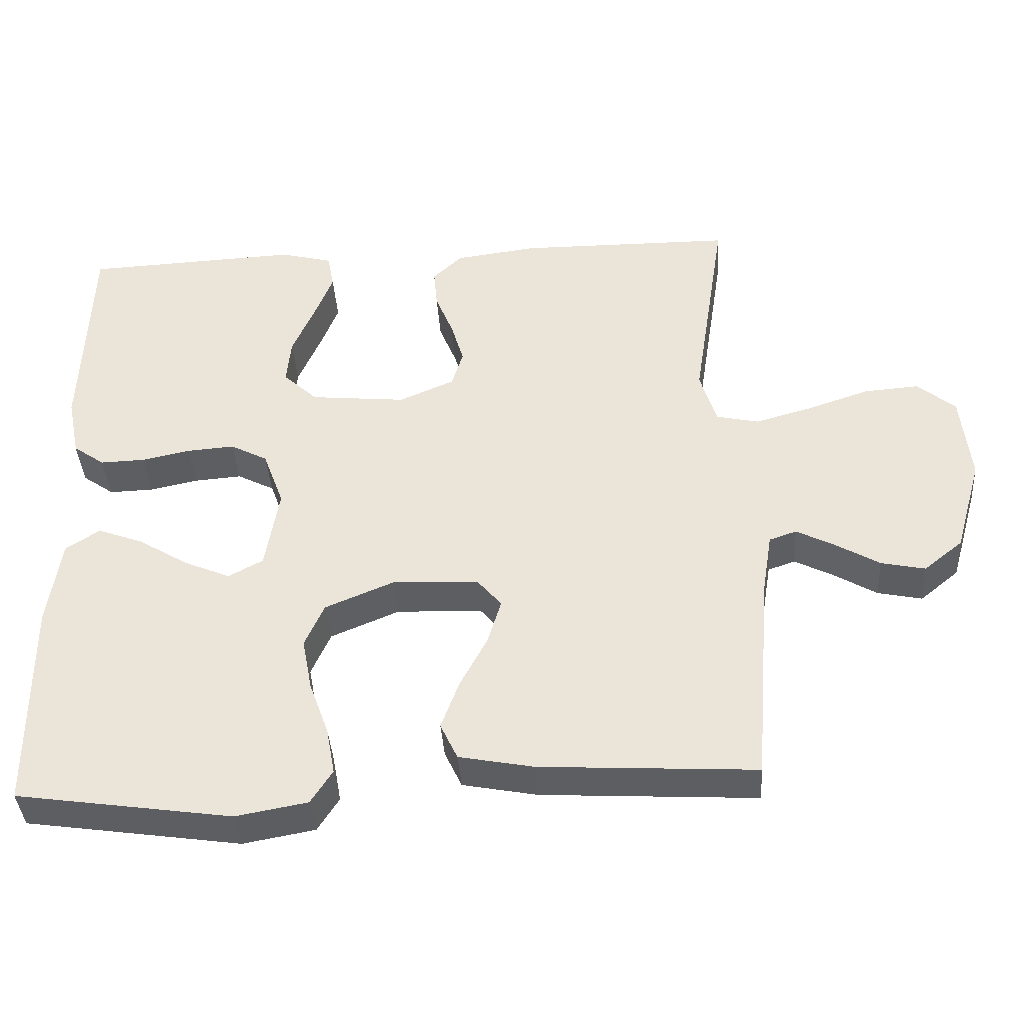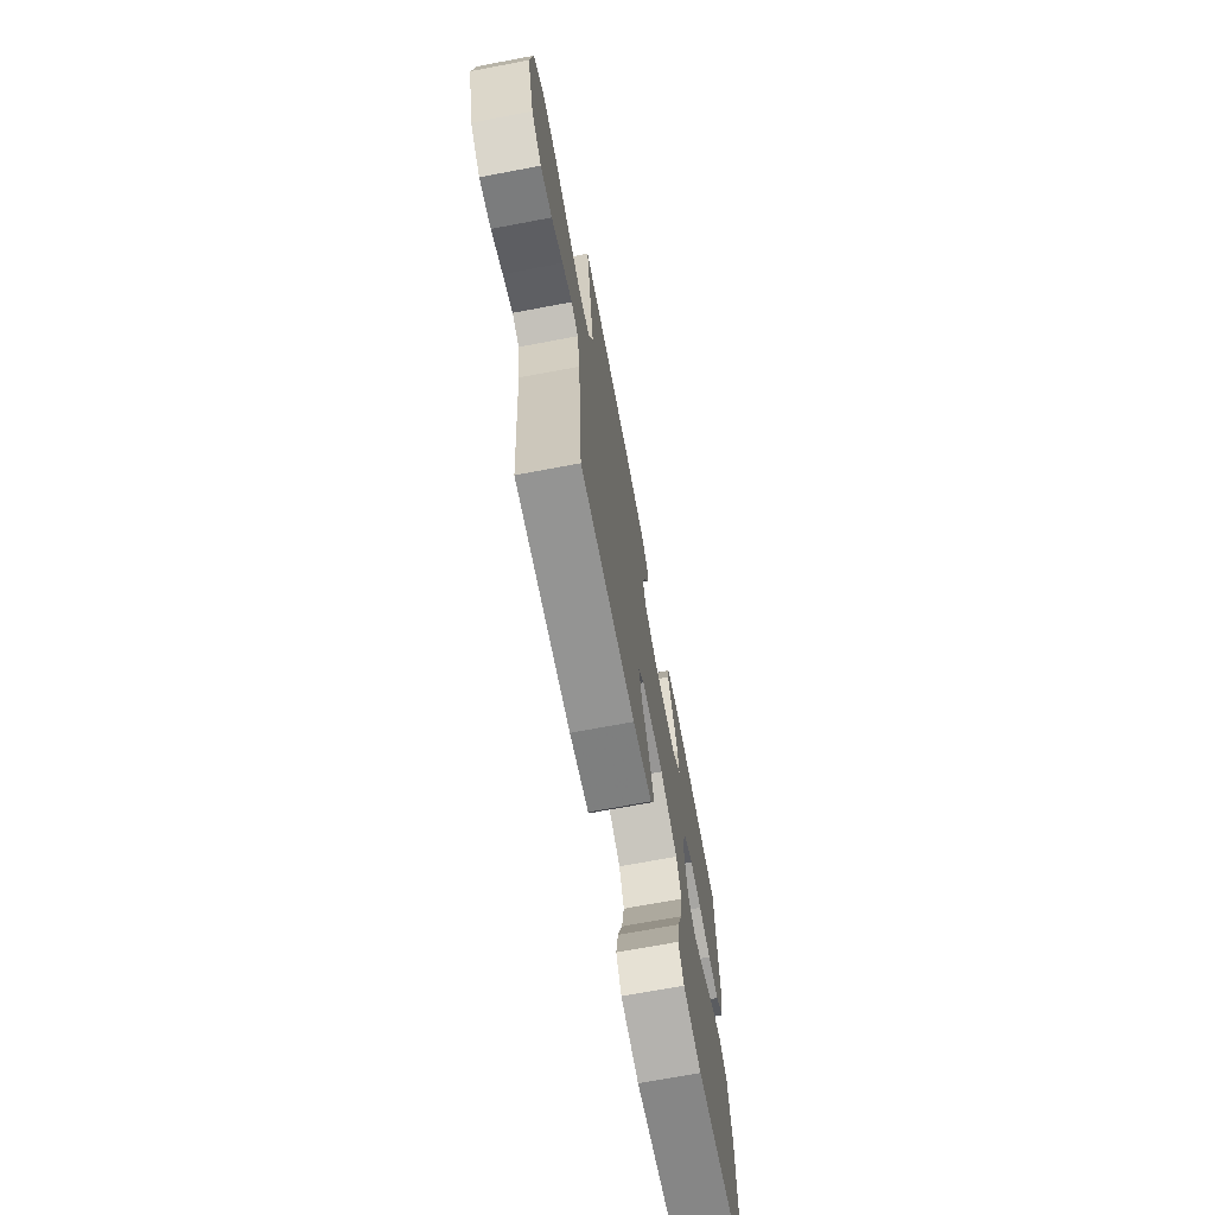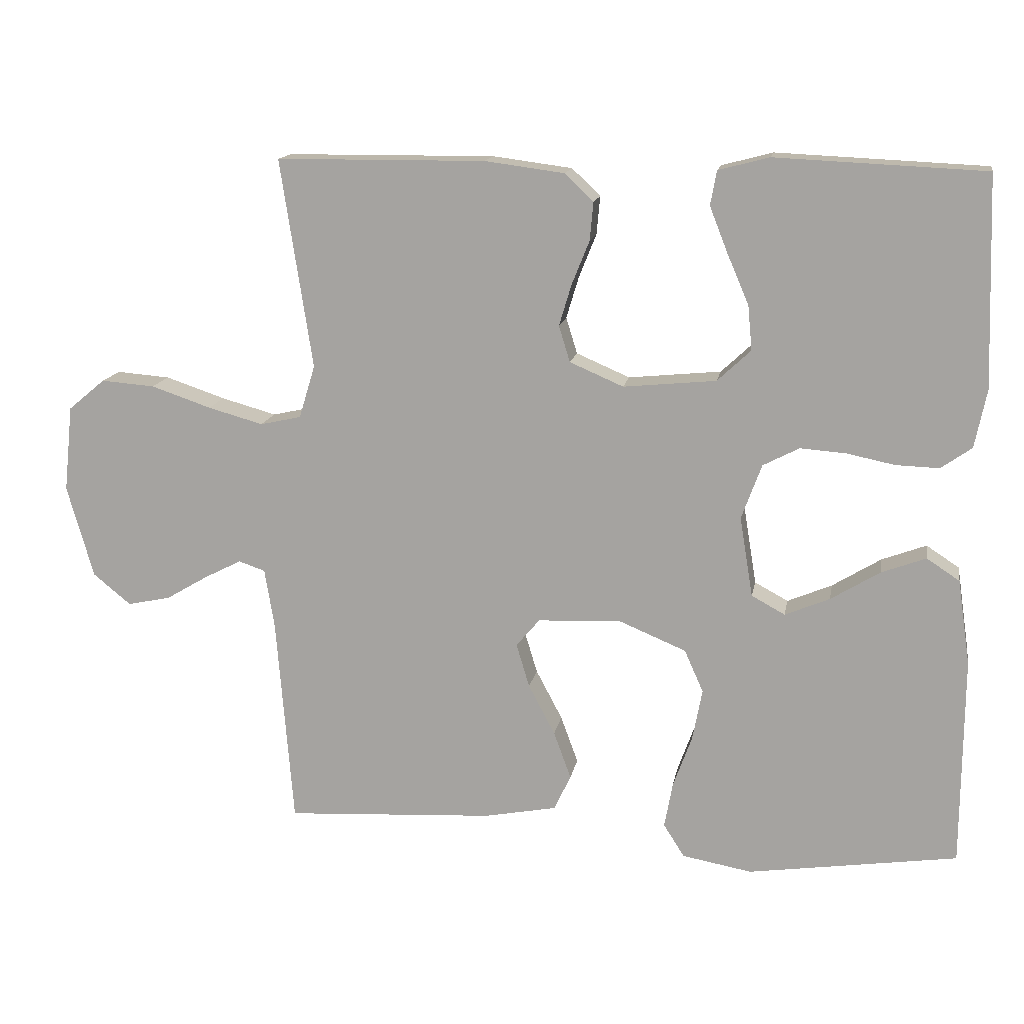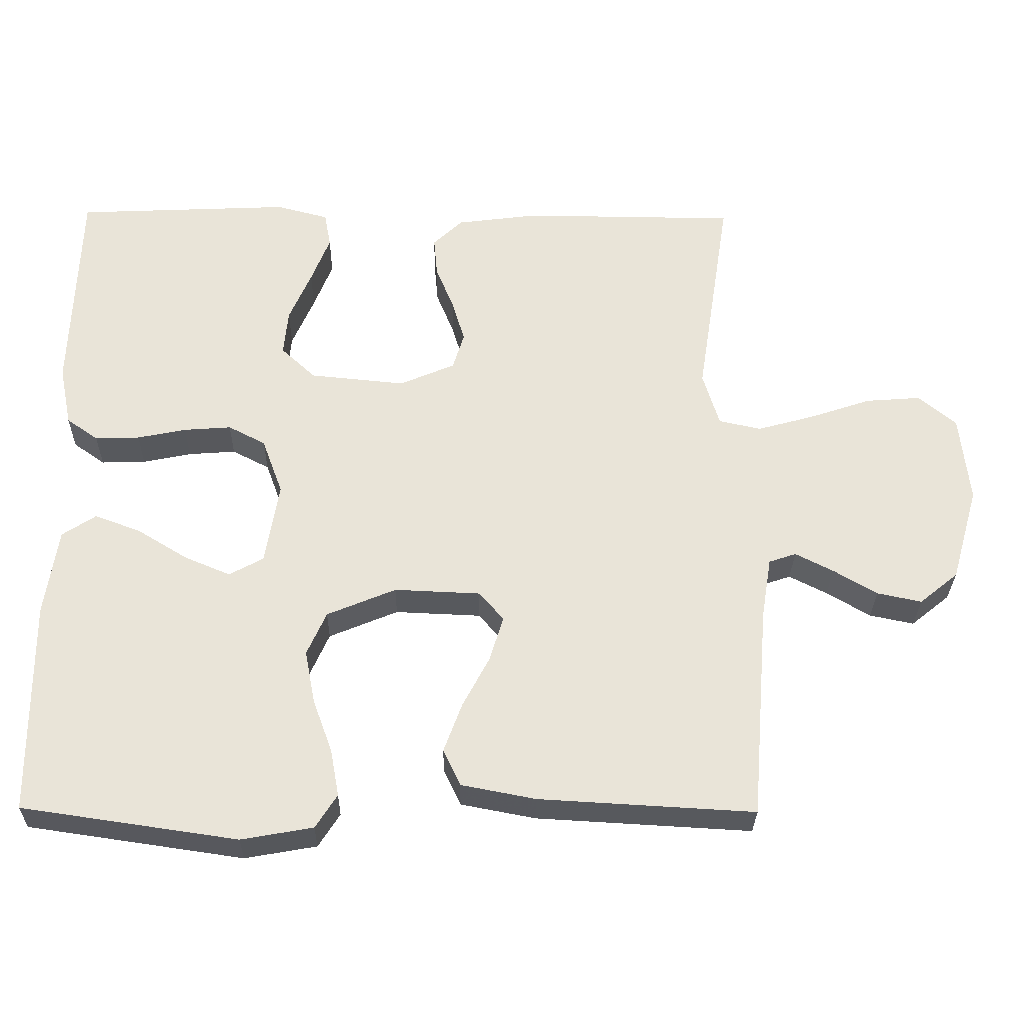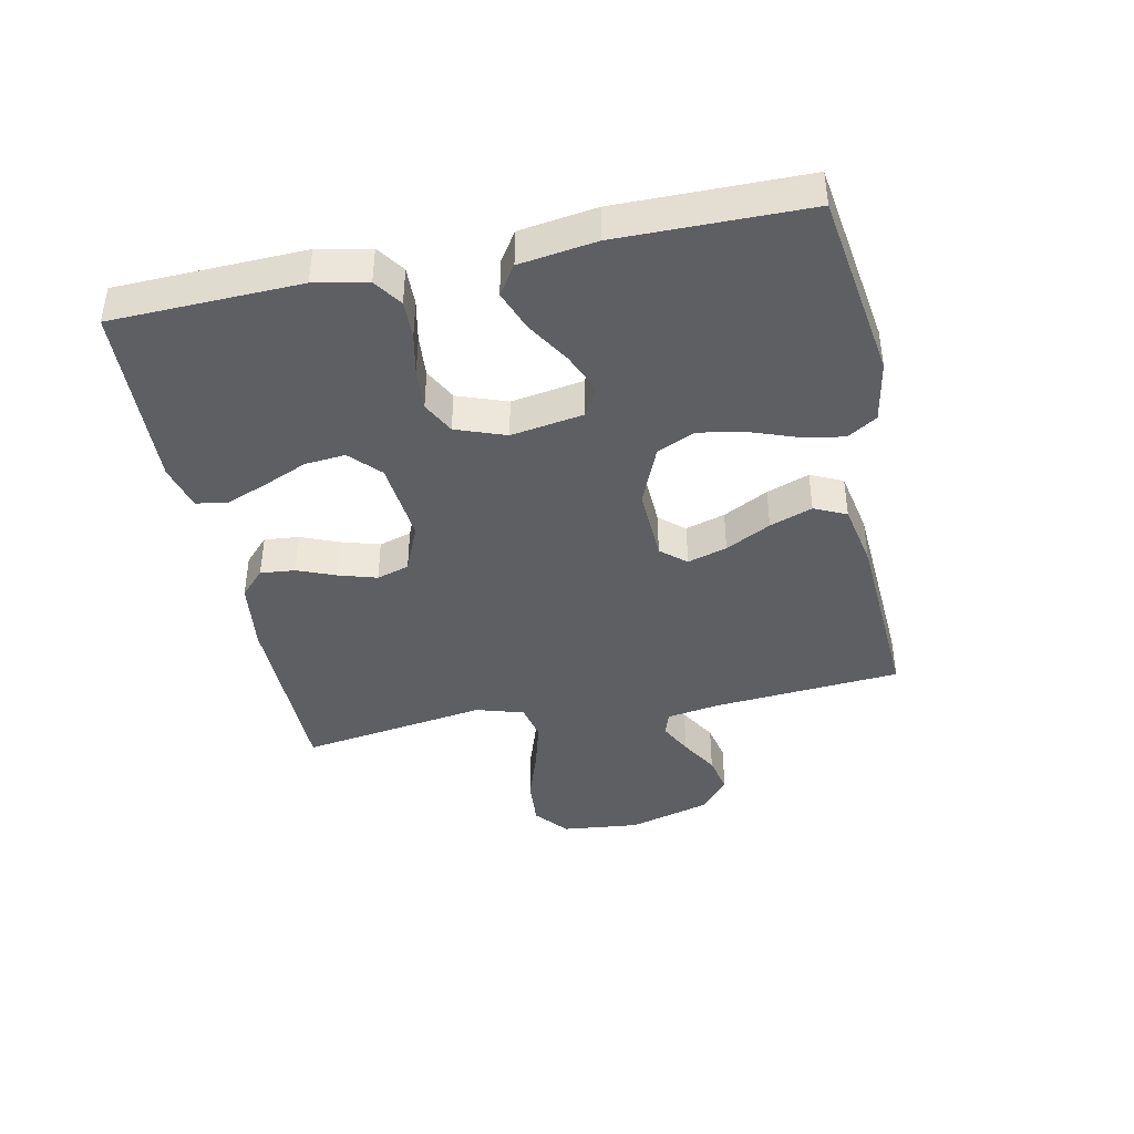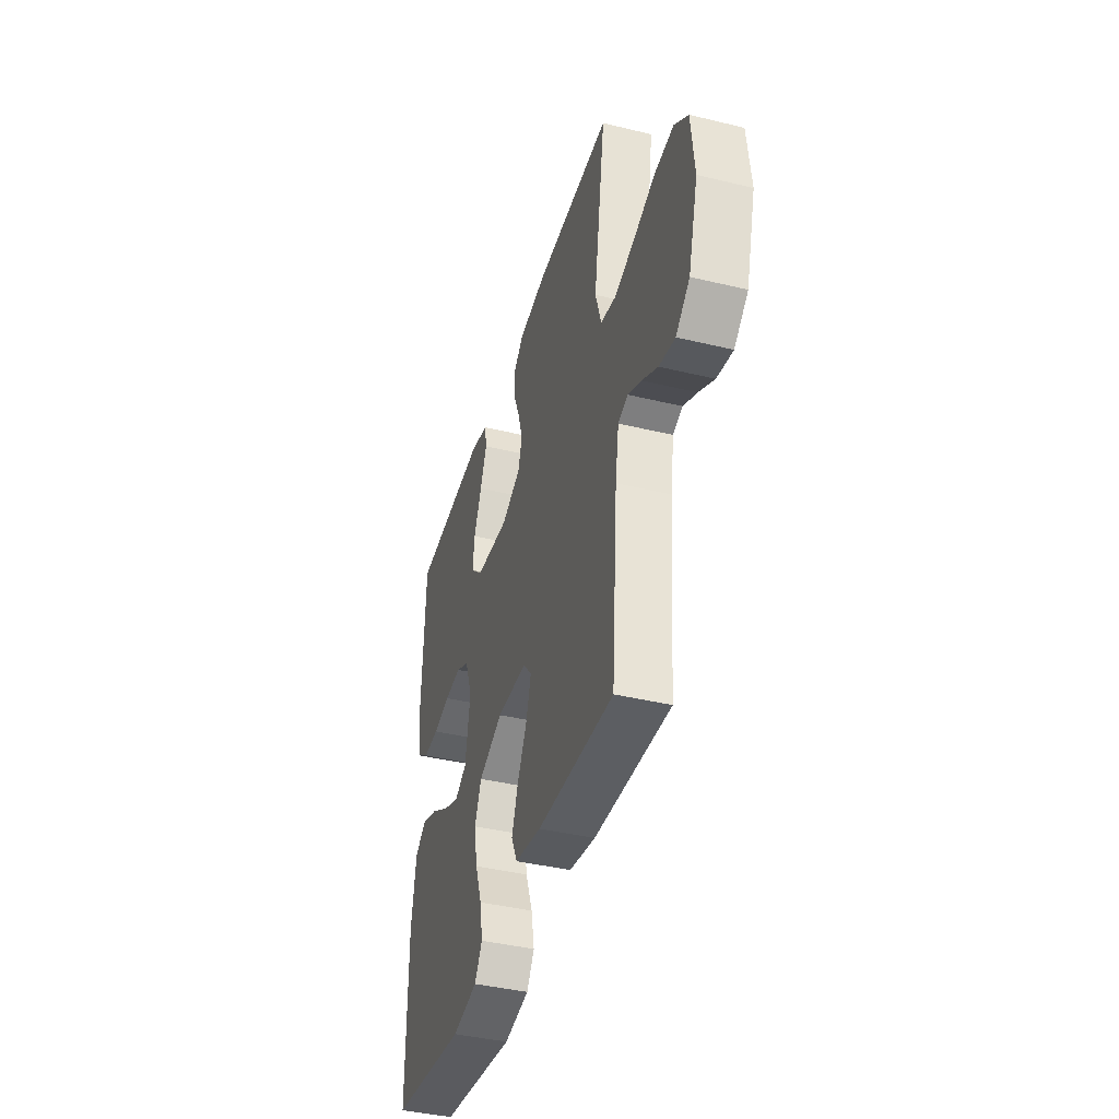
<metadata>
{"format":"obj","ext":"obj","renderer":"f3d","projection":"perspective","resolution":1024,"background":"white","views":[{"elev":-39.2,"azim":-176.3,"up":"+Z"},{"elev":-70.1,"azim":-79.3,"up":"+Z"},{"elev":14.5,"azim":10.0,"up":"+Z"},{"elev":-29.5,"azim":179.1,"up":"+Z"},{"elev":-41.3,"azim":101.7,"up":"+Y"},{"elev":-40.9,"azim":-106.4,"up":"+Z"}]}
</metadata>
<code>
v 0.5 0.07 -0.5
v 0.2 0.07 -0.544
v 0.1 0.07 -0.526
v 0.07 0.07 -0.479
v 0.082 0.07 -0.413
v 0.109 0.07 -0.339
v 0.123 0.07 -0.265
v 0.096 0.07 -0.204
v 0 0.07 -0.164
v -0.12 0.07 -0.169
v -0.154 0.07 -0.209
v -0.135 0.07 -0.272
v -0.097 0.07 -0.344
v -0.072 0.07 -0.412
v -0.096 0.07 -0.463
v -0.2 0.07 -0.483
v -0.5 0.07 -0.5
v -0.524 0.07 -0.2
v -0.538 0.07 -0.114
v -0.576 0.07 -0.101
v -0.629 0.07 -0.128
v -0.69 0.07 -0.164
v -0.752 0.07 -0.177
v -0.806 0.07 -0.133
v -0.844 0.07 0
v -0.831 0.07 0.124
v -0.778 0.07 0.168
v -0.701 0.07 0.162
v -0.615 0.07 0.133
v -0.536 0.07 0.111
v -0.477 0.07 0.124
v -0.454 0.07 0.2
v -0.5 0.07 0.5
v -0.2 0.07 0.502
v -0.086 0.07 0.487
v -0.045 0.07 0.448
v -0.05 0.07 0.393
v -0.075 0.07 0.331
v -0.093 0.07 0.271
v -0.077 0.07 0.219
v 0 0.07 0.186
v 0.133 0.07 0.199
v 0.181 0.07 0.244
v 0.175 0.07 0.308
v 0.144 0.07 0.38
v 0.118 0.07 0.446
v 0.127 0.07 0.495
v 0.2 0.07 0.514
v 0.5 0.07 0.5
v 0.51 0.07 0.2
v 0.493 0.07 0.116
v 0.449 0.07 0.085
v 0.387 0.07 0.087
v 0.319 0.07 0.101
v 0.253 0.07 0.106
v 0.201 0.07 0.079
v 0.172 0.07 0
v 0.191 0.07 -0.115
v 0.239 0.07 -0.141
v 0.303 0.07 -0.114
v 0.373 0.07 -0.071
v 0.437 0.07 -0.047
v 0.484 0.07 -0.078
v 0.502 0.07 -0.2
v 0.5 0 -0.5
v 0.2 0 -0.544
v 0.1 0 -0.526
v 0.07 0 -0.479
v 0.082 0 -0.413
v 0.109 0 -0.339
v 0.123 0 -0.265
v 0.096 0 -0.204
v 0 0 -0.164
v -0.12 0 -0.169
v -0.154 0 -0.209
v -0.135 0 -0.272
v -0.097 0 -0.344
v -0.072 0 -0.412
v -0.096 0 -0.463
v -0.2 0 -0.483
v -0.5 0 -0.5
v -0.524 0 -0.2
v -0.538 0 -0.114
v -0.576 0 -0.101
v -0.629 0 -0.128
v -0.69 0 -0.164
v -0.752 0 -0.177
v -0.806 0 -0.133
v -0.844 0 0
v -0.831 0 0.124
v -0.778 0 0.168
v -0.701 0 0.162
v -0.615 0 0.133
v -0.536 0 0.111
v -0.477 0 0.124
v -0.454 0 0.2
v -0.5 0 0.5
v -0.2 0 0.502
v -0.086 0 0.487
v -0.045 0 0.448
v -0.05 0 0.393
v -0.075 0 0.331
v -0.093 0 0.271
v -0.077 0 0.219
v 0 0 0.186
v 0.133 0 0.199
v 0.181 0 0.244
v 0.175 0 0.308
v 0.144 0 0.38
v 0.118 0 0.446
v 0.127 0 0.495
v 0.2 0 0.514
v 0.5 0 0.5
v 0.51 0 0.2
v 0.493 0 0.116
v 0.449 0 0.085
v 0.387 0 0.087
v 0.319 0 0.101
v 0.253 0 0.106
v 0.201 0 0.079
v 0.172 0 0
v 0.191 0 -0.115
v 0.239 0 -0.141
v 0.303 0 -0.114
v 0.373 0 -0.071
v 0.437 0 -0.047
v 0.484 0 -0.078
v 0.502 0 -0.2
f 4 5 6
f 3 4 6
f 2 3 6
f 1 2 6
f 64 1 6
f 63 64 6
f 62 63 6
f 61 62 6
f 60 61 6
f 59 60 6 7
f 58 59 7 8
f 57 58 8 9
f 56 57 9 10
f 52 53 54
f 51 52 54
f 50 51 54
f 49 50 54
f 48 49 54
f 47 48 54
f 46 47 54
f 45 46 54
f 44 45 54
f 43 44 54 55
f 42 43 55 56
f 36 37 38
f 35 36 38
f 34 35 38
f 33 34 38
f 32 33 38
f 31 32 38 39
f 27 28 29
f 26 27 29
f 25 26 29
f 24 25 29
f 23 24 29
f 22 23 29
f 21 22 29
f 20 21 29 30
f 19 20 30 31
f 16 17 18
f 15 16 18
f 14 15 18
f 13 14 18
f 12 13 18
f 18 19 31
f 12 18 31
f 11 12 31
f 41 42 56 10
f 31 39 40
f 11 31 40
f 10 11 40
f 10 40 41
f 70 69 68
f 70 68 67
f 70 67 66
f 70 66 65
f 70 65 128
f 70 128 127
f 70 127 126
f 70 126 125
f 70 125 124
f 71 70 124 123
f 72 71 123 122
f 73 72 122 121
f 74 73 121 120
f 118 117 116
f 118 116 115
f 118 115 114
f 118 114 113
f 118 113 112
f 118 112 111
f 118 111 110
f 118 110 109
f 118 109 108
f 119 118 108 107
f 120 119 107 106
f 102 101 100
f 102 100 99
f 102 99 98
f 102 98 97
f 102 97 96
f 103 102 96 95
f 93 92 91
f 93 91 90
f 93 90 89
f 93 89 88
f 93 88 87
f 93 87 86
f 93 86 85
f 94 93 85 84
f 95 94 84 83
f 82 81 80
f 82 80 79
f 82 79 78
f 82 78 77
f 82 77 76
f 95 83 82
f 95 82 76
f 95 76 75
f 74 120 106 105
f 104 103 95
f 104 95 75
f 104 75 74
f 105 104 74
f 1 65 66 2
f 2 66 67 3
f 3 67 68 4
f 4 68 69 5
f 5 69 70 6
f 6 70 71 7
f 7 71 72 8
f 8 72 73 9
f 9 73 74 10
f 10 74 75 11
f 11 75 76 12
f 12 76 77 13
f 13 77 78 14
f 14 78 79 15
f 15 79 80 16
f 16 80 81 17
f 17 81 82 18
f 18 82 83 19
f 19 83 84 20
f 20 84 85 21
f 21 85 86 22
f 22 86 87 23
f 23 87 88 24
f 24 88 89 25
f 25 89 90 26
f 26 90 91 27
f 27 91 92 28
f 28 92 93 29
f 29 93 94 30
f 30 94 95 31
f 31 95 96 32
f 32 96 97 33
f 33 97 98 34
f 34 98 99 35
f 35 99 100 36
f 36 100 101 37
f 37 101 102 38
f 38 102 103 39
f 39 103 104 40
f 40 104 105 41
f 41 105 106 42
f 42 106 107 43
f 43 107 108 44
f 44 108 109 45
f 45 109 110 46
f 46 110 111 47
f 47 111 112 48
f 48 112 113 49
f 49 113 114 50
f 50 114 115 51
f 51 115 116 52
f 52 116 117 53
f 53 117 118 54
f 54 118 119 55
f 55 119 120 56
f 56 120 121 57
f 57 121 122 58
f 58 122 123 59
f 59 123 124 60
f 60 124 125 61
f 61 125 126 62
f 62 126 127 63
f 63 127 128 64
f 64 128 65 1

</code>
